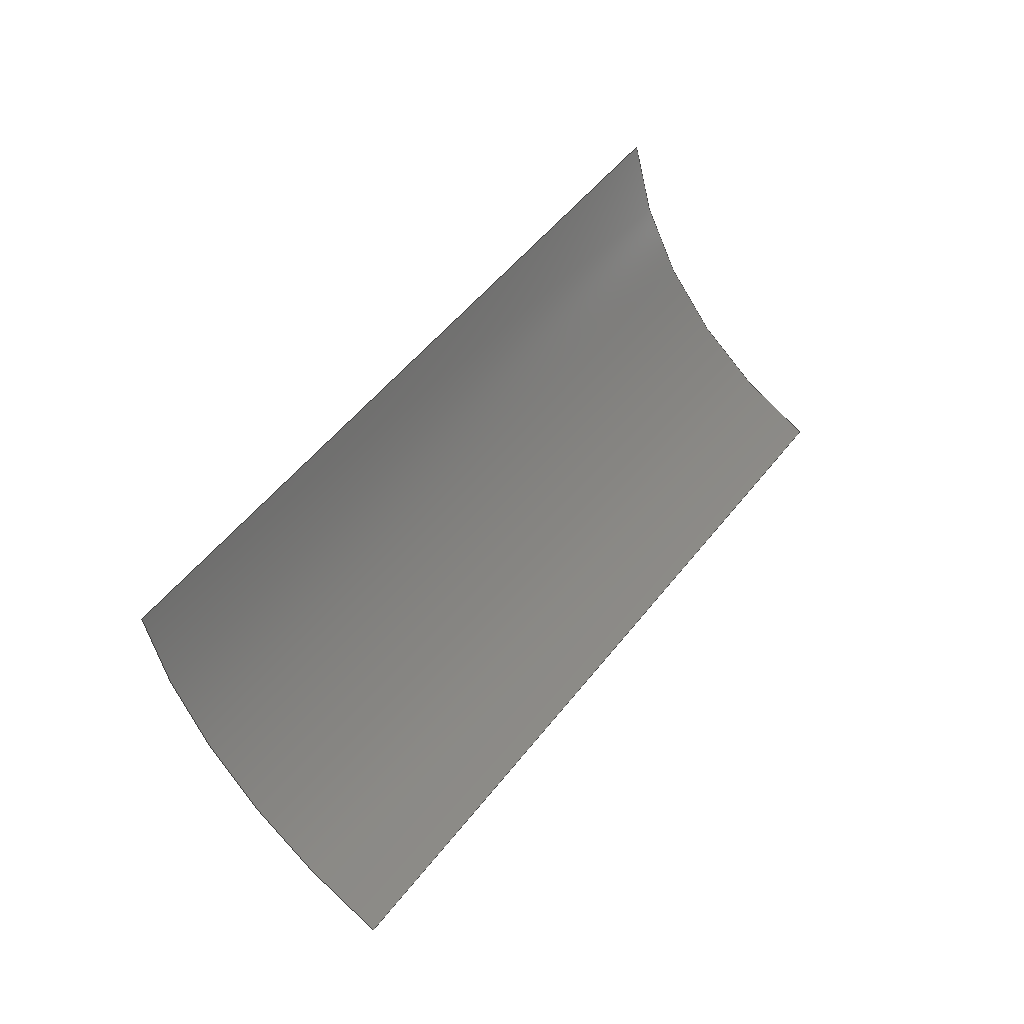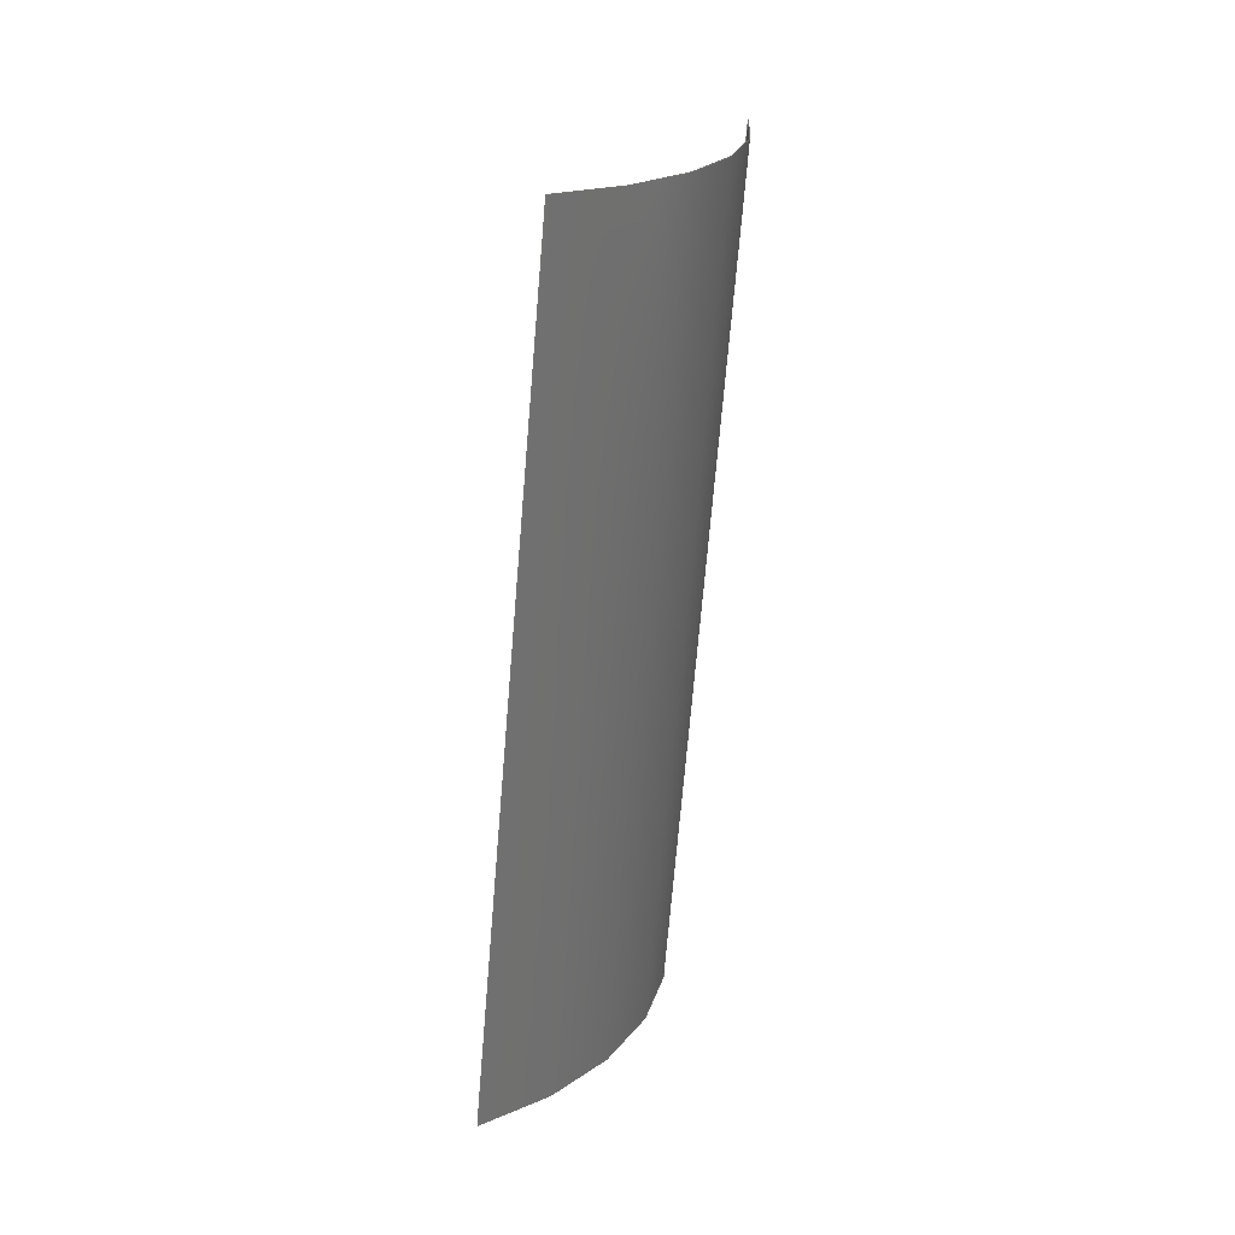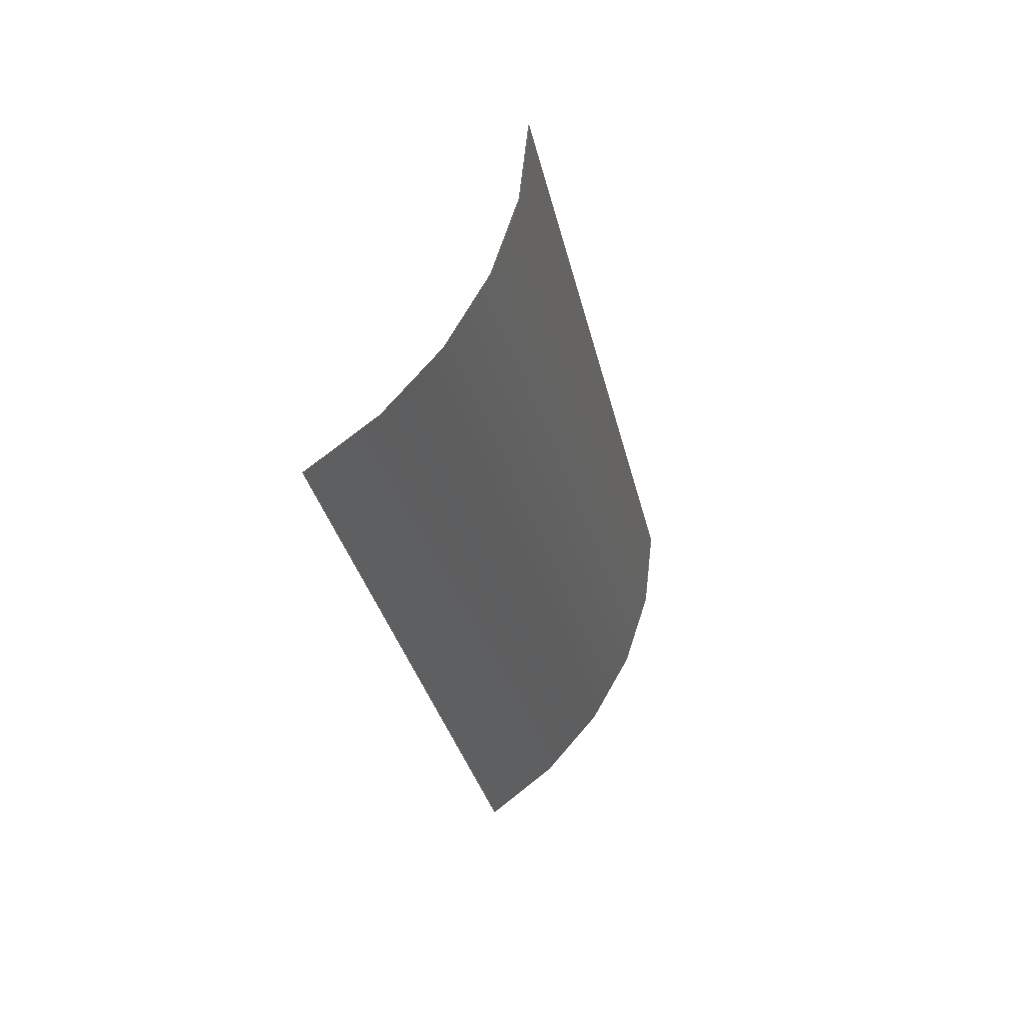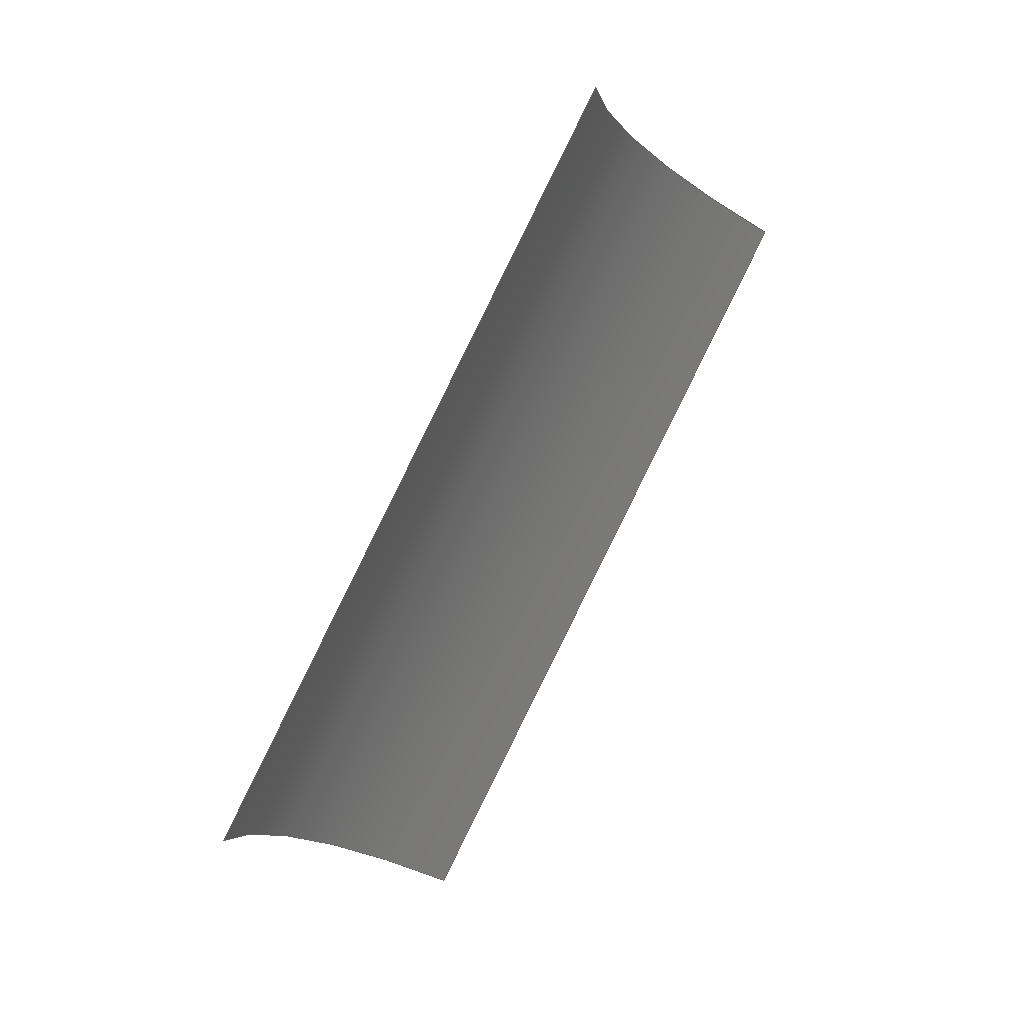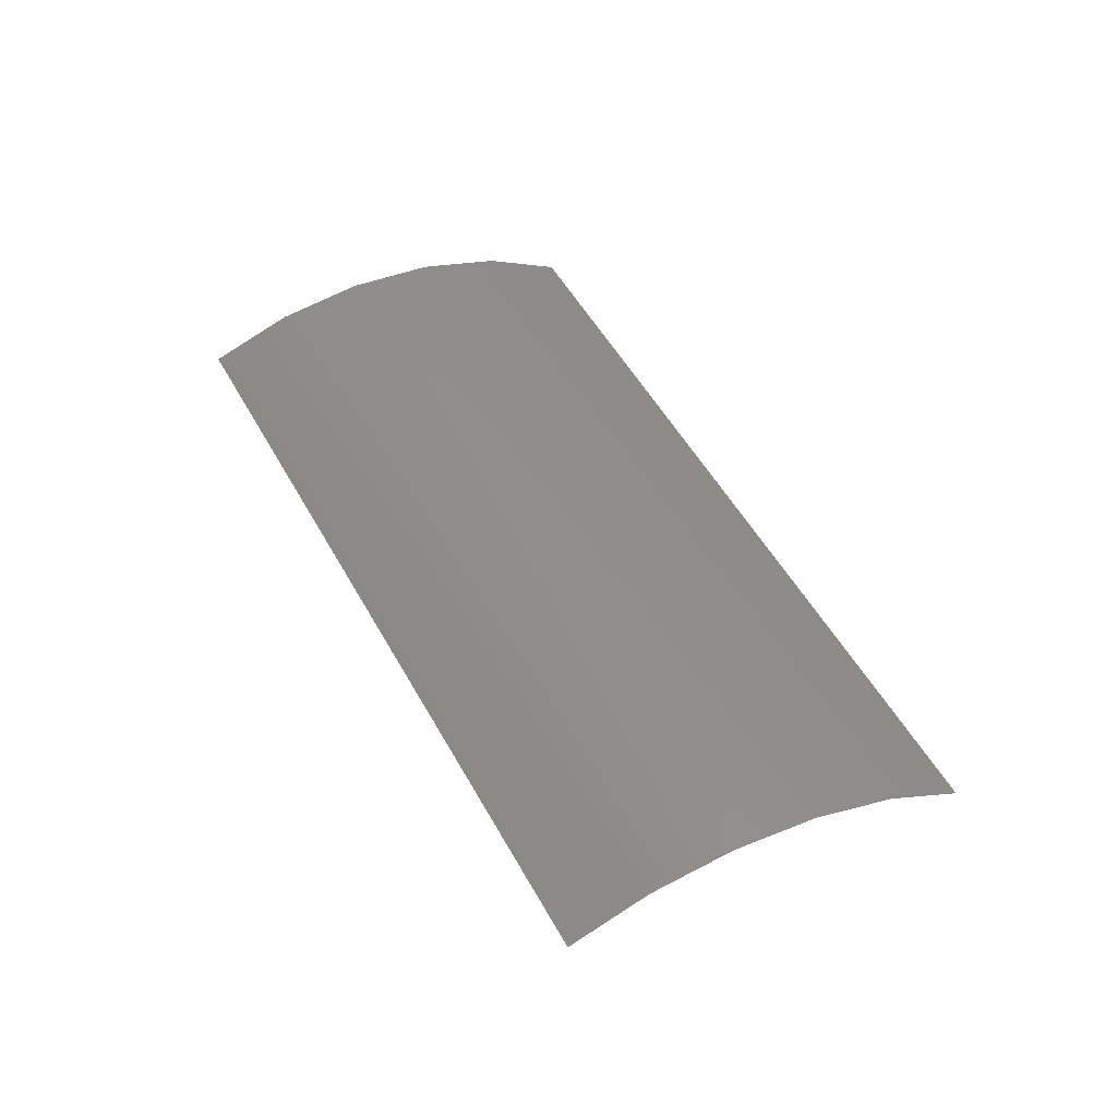
<metadata>
{"format":"step","ext":"stp","renderer":"f3d","projection":"perspective","resolution":1024,"background":"white","views":[{"elev":29.4,"azim":154.5,"up":"+Y"},{"elev":-51.5,"azim":-68.0,"up":"+Y"},{"elev":-12.4,"azim":-51.4,"up":"+Y"},{"elev":72.5,"azim":144.5,"up":"+Y"},{"elev":77.5,"azim":-138.5,"up":"+Z"}]}
</metadata>
<code>
ISO-10303-21;
DATA;
#1 = APPLICATION_PROTOCOL_DEFINITION('committee draft',
  'automotive_design',1997,#2);
#2 = APPLICATION_CONTEXT(
  'core data for automotive mechanical design processes');
#3 = SHAPE_DEFINITION_REPRESENTATION(#4,#10);
#4 = PRODUCT_DEFINITION_SHAPE('','',#5);
#5 = PRODUCT_DEFINITION('design','',#6,#9);
#6 = PRODUCT_DEFINITION_FORMATION('','',#7);
#7 = PRODUCT('Open CASCADE STEP translator 6.8 432',
  'Open CASCADE STEP translator 6.8 432','',(#8));
#8 = MECHANICAL_CONTEXT('',#2,'mechanical');
#9 = PRODUCT_DEFINITION_CONTEXT('part definition',#2,'design');
#10 = MANIFOLD_SURFACE_SHAPE_REPRESENTATION('',(#11,#15),#179);
#11 = AXIS2_PLACEMENT_3D('',#12,#13,#14);
#12 = CARTESIAN_POINT('',(0,0,0));
#13 = DIRECTION('',(0,0,1));
#14 = DIRECTION('',(1,0,-0));
#15 = SHELL_BASED_SURFACE_MODEL('',(#16));
#16 = OPEN_SHELL('',(#17));
#17 = ADVANCED_FACE('',(#18),#33,.T.);
#18 = FACE_BOUND('',#19,.T.);
#19 = EDGE_LOOP('',(#20,#66,#104,#143));
#20 = ORIENTED_EDGE('',*,*,#21,.F.);
#21 = EDGE_CURVE('',#22,#24,#26,.T.);
#22 = VERTEX_POINT('',#23);
#23 = CARTESIAN_POINT('',(4.254,0.5526,-1.189)
  );
#24 = VERTEX_POINT('',#25);
#25 = CARTESIAN_POINT('',(2.587,-2.806,-2.292
    ));
#26 = SURFACE_CURVE('',#27,(#32),.PCURVE_S1);
#27 = CIRCLE('',#28,4);
#28 = AXIS2_PLACEMENT_3D('',#29,#30,#31);
#29 = CARTESIAN_POINT('',(2.393,0.363,-4.724)
  );
#30 = DIRECTION('',(0.8552,-0.2817,-0.435));
#31 = DIRECTION('',(0.4653,0.04742,0.8839));
#32 = PCURVE('',#33,#38);
#33 = CYLINDRICAL_SURFACE('',#34,4);
#34 = AXIS2_PLACEMENT_3D('',#35,#36,#37);
#35 = CARTESIAN_POINT('',(-1.027,1.49,-2.984
    ));
#36 = DIRECTION('',(-0.8552,0.2817,0.435));
#37 = DIRECTION('',(0.04846,-0.7923,0.6082));
#38 = DEFINITIONAL_REPRESENTATION('',(#39),#65);
#39 = B_SPLINE_CURVE_WITH_KNOTS('',3,(#40,#41,#42,#43,#44,#45,#46,#47,
    #48,#49,#50,#51,#52,#53,#54,#55,#56,#57,#58,#59,#60,#61,#62,#63,#64)
  ,.UNSPECIFIED.,.F.,.F.,(4,1,1,1,1,1,1,1,1,1,1,1,1,1,1,1,1,1,1,1,1,1,4)
  ,(0,0.0464,0.09281,0.1392,
    0.1856,0.232,0.2784,0.3248,
    0.3712,0.4176,0.464,0.5104,
    0.5569,0.6033,0.6497,0.6961,
    0.7425,0.7889,0.8353,0.8817,
    0.9281,0.9745,1.021),
  .QUASI_UNIFORM_KNOTS.);
#40 = CARTESIAN_POINT('',(1.021,-4));
#41 = CARTESIAN_POINT('',(1.005,-4));
#42 = CARTESIAN_POINT('',(0.9745,-4));
#43 = CARTESIAN_POINT('',(0.9281,-4));
#44 = CARTESIAN_POINT('',(0.8817,-4));
#45 = CARTESIAN_POINT('',(0.8353,-4));
#46 = CARTESIAN_POINT('',(0.7889,-4));
#47 = CARTESIAN_POINT('',(0.7425,-4));
#48 = CARTESIAN_POINT('',(0.6961,-4));
#49 = CARTESIAN_POINT('',(0.6497,-4));
#50 = CARTESIAN_POINT('',(0.6033,-4));
#51 = CARTESIAN_POINT('',(0.5569,-4));
#52 = CARTESIAN_POINT('',(0.5104,-4));
#53 = CARTESIAN_POINT('',(0.464,-4));
#54 = CARTESIAN_POINT('',(0.4176,-4));
#55 = CARTESIAN_POINT('',(0.3712,-4));
#56 = CARTESIAN_POINT('',(0.3248,-4));
#57 = CARTESIAN_POINT('',(0.2784,-4));
#58 = CARTESIAN_POINT('',(0.232,-4));
#59 = CARTESIAN_POINT('',(0.1856,-4));
#60 = CARTESIAN_POINT('',(0.1392,-4));
#61 = CARTESIAN_POINT('',(0.09281,-4));
#62 = CARTESIAN_POINT('',(0.0464,-4));
#63 = CARTESIAN_POINT('',(0.01547,-4));
#64 = CARTESIAN_POINT('',(0,-4));
#65 = ( GEOMETRIC_REPRESENTATION_CONTEXT(2) 
PARAMETRIC_REPRESENTATION_CONTEXT() REPRESENTATION_CONTEXT('2D SPACE',''
  ) );
#66 = ORIENTED_EDGE('',*,*,#67,.F.);
#67 = EDGE_CURVE('',#68,#22,#70,.T.);
#68 = VERTEX_POINT('',#69);
#69 = CARTESIAN_POINT('',(-2.587,2.806,2.292)
  );
#70 = SURFACE_CURVE('',#71,(#75),.PCURVE_S1);
#71 = LINE('',#72,#73);
#72 = CARTESIAN_POINT('',(-2.587,2.806,2.292)
  );
#73 = VECTOR('',#74,1);
#74 = DIRECTION('',(0.8552,-0.2817,-0.435));
#75 = PCURVE('',#33,#76);
#76 = DEFINITIONAL_REPRESENTATION('',(#77),#103);
#77 = B_SPLINE_CURVE_WITH_KNOTS('',3,(#78,#79,#80,#81,#82,#83,#84,#85,
    #86,#87,#88,#89,#90,#91,#92,#93,#94,#95,#96,#97,#98,#99,#100,#101,
    #102),.UNSPECIFIED.,.F.,.F.,(4,1,1,1,1,1,1,1,1,1,1,1,1,1,1,1,1,1,1,1
    ,1,1,4),(-0,0.3636,0.7273,1.091,
    1.455,1.818,2.182,2.545,
    2.909,3.273,3.636,4,
    4.364,4.727,5.091,5.455,
    5.818,6.182,6.545,6.909,
    7.273,7.636,8),.QUASI_UNIFORM_KNOTS.);
#78 = CARTESIAN_POINT('',(1.021,4));
#79 = CARTESIAN_POINT('',(1.021,3.879));
#80 = CARTESIAN_POINT('',(1.021,3.636));
#81 = CARTESIAN_POINT('',(1.021,3.273));
#82 = CARTESIAN_POINT('',(1.021,2.909));
#83 = CARTESIAN_POINT('',(1.021,2.545));
#84 = CARTESIAN_POINT('',(1.021,2.182));
#85 = CARTESIAN_POINT('',(1.021,1.818));
#86 = CARTESIAN_POINT('',(1.021,1.455));
#87 = CARTESIAN_POINT('',(1.021,1.091));
#88 = CARTESIAN_POINT('',(1.021,0.7273));
#89 = CARTESIAN_POINT('',(1.021,0.3636));
#90 = CARTESIAN_POINT('',(1.021,-1.074e-09));
#91 = CARTESIAN_POINT('',(1.021,-0.3636));
#92 = CARTESIAN_POINT('',(1.021,-0.7273));
#93 = CARTESIAN_POINT('',(1.021,-1.091));
#94 = CARTESIAN_POINT('',(1.021,-1.455));
#95 = CARTESIAN_POINT('',(1.021,-1.818));
#96 = CARTESIAN_POINT('',(1.021,-2.182));
#97 = CARTESIAN_POINT('',(1.021,-2.545));
#98 = CARTESIAN_POINT('',(1.021,-2.909));
#99 = CARTESIAN_POINT('',(1.021,-3.273));
#100 = CARTESIAN_POINT('',(1.021,-3.636));
#101 = CARTESIAN_POINT('',(1.021,-3.879));
#102 = CARTESIAN_POINT('',(1.021,-4));
#103 = ( GEOMETRIC_REPRESENTATION_CONTEXT(2) 
PARAMETRIC_REPRESENTATION_CONTEXT() REPRESENTATION_CONTEXT('2D SPACE',''
  ) );
#104 = ORIENTED_EDGE('',*,*,#105,.F.);
#105 = EDGE_CURVE('',#106,#68,#108,.T.);
#106 = VERTEX_POINT('',#107);
#107 = CARTESIAN_POINT('',(-4.254,-0.5526,1.189
    ));
#108 = SURFACE_CURVE('',#109,(#114),.PCURVE_S1);
#109 = CIRCLE('',#110,4);
#110 = AXIS2_PLACEMENT_3D('',#111,#112,#113);
#111 = CARTESIAN_POINT('',(-4.448,2.616,
    -1.244));
#112 = DIRECTION('',(-0.8552,0.2817,0.435));
#113 = DIRECTION('',(0.04846,-0.7923,0.6082)
  );
#114 = PCURVE('',#33,#115);
#115 = DEFINITIONAL_REPRESENTATION('',(#116),#142);
#116 = B_SPLINE_CURVE_WITH_KNOTS('',3,(#117,#118,#119,#120,#121,#122,
    #123,#124,#125,#126,#127,#128,#129,#130,#131,#132,#133,#134,#135,
    #136,#137,#138,#139,#140,#141),.UNSPECIFIED.,.F.,.F.,(4,1,1,1,1,1,1,
    1,1,1,1,1,1,1,1,1,1,1,1,1,1,1,4),(0,0.0464,
    0.09281,0.1392,0.1856,0.232,
    0.2784,0.3248,0.3712,0.4176,
    0.464,0.5104,0.5569,0.6033,
    0.6497,0.6961,0.7425,0.7889,
    0.8353,0.8817,0.9281,0.9745,
    1.021),.QUASI_UNIFORM_KNOTS.);
#117 = CARTESIAN_POINT('',(0,4));
#118 = CARTESIAN_POINT('',(0.01547,4));
#119 = CARTESIAN_POINT('',(0.0464,4));
#120 = CARTESIAN_POINT('',(0.09281,4));
#121 = CARTESIAN_POINT('',(0.1392,4));
#122 = CARTESIAN_POINT('',(0.1856,4));
#123 = CARTESIAN_POINT('',(0.232,4));
#124 = CARTESIAN_POINT('',(0.2784,4));
#125 = CARTESIAN_POINT('',(0.3248,4));
#126 = CARTESIAN_POINT('',(0.3712,4));
#127 = CARTESIAN_POINT('',(0.4176,4));
#128 = CARTESIAN_POINT('',(0.464,4));
#129 = CARTESIAN_POINT('',(0.5104,4));
#130 = CARTESIAN_POINT('',(0.5569,4));
#131 = CARTESIAN_POINT('',(0.6033,4));
#132 = CARTESIAN_POINT('',(0.6497,4));
#133 = CARTESIAN_POINT('',(0.6961,4));
#134 = CARTESIAN_POINT('',(0.7425,4));
#135 = CARTESIAN_POINT('',(0.7889,4));
#136 = CARTESIAN_POINT('',(0.8353,4));
#137 = CARTESIAN_POINT('',(0.8817,4));
#138 = CARTESIAN_POINT('',(0.9281,4));
#139 = CARTESIAN_POINT('',(0.9745,4));
#140 = CARTESIAN_POINT('',(1.005,4));
#141 = CARTESIAN_POINT('',(1.021,4));
#142 = ( GEOMETRIC_REPRESENTATION_CONTEXT(2) 
PARAMETRIC_REPRESENTATION_CONTEXT() REPRESENTATION_CONTEXT('2D SPACE',''
  ) );
#143 = ORIENTED_EDGE('',*,*,#144,.F.);
#144 = EDGE_CURVE('',#24,#106,#145,.T.);
#145 = SURFACE_CURVE('',#146,(#150),.PCURVE_S1);
#146 = LINE('',#147,#148);
#147 = CARTESIAN_POINT('',(2.587,-2.806,
    -2.292));
#148 = VECTOR('',#149,1);
#149 = DIRECTION('',(-0.8552,0.2817,0.435));
#150 = PCURVE('',#33,#151);
#151 = DEFINITIONAL_REPRESENTATION('',(#152),#178);
#152 = B_SPLINE_CURVE_WITH_KNOTS('',3,(#153,#154,#155,#156,#157,#158,
    #159,#160,#161,#162,#163,#164,#165,#166,#167,#168,#169,#170,#171,
    #172,#173,#174,#175,#176,#177),.UNSPECIFIED.,.F.,.F.,(4,1,1,1,1,1,1,
    1,1,1,1,1,1,1,1,1,1,1,1,1,1,1,4),(0,0.3636,0.7273,
    1.091,1.455,1.818,2.182,
    2.545,2.909,3.273,3.636,
    4,4.364,4.727,5.091,
    5.455,5.818,6.182,6.545,
    6.909,7.273,7.636,8),
  .QUASI_UNIFORM_KNOTS.);
#153 = CARTESIAN_POINT('',(0,-4));
#154 = CARTESIAN_POINT('',(-1.41e-11,-3.879));
#155 = CARTESIAN_POINT('',(-2.724e-11,-3.636));
#156 = CARTESIAN_POINT('',(-2.199e-11,-3.273));
#157 = CARTESIAN_POINT('',(-2.328e-11,-2.909));
#158 = CARTESIAN_POINT('',(-2.302e-11,-2.545));
#159 = CARTESIAN_POINT('',(-2.31e-11,-2.182));
#160 = CARTESIAN_POINT('',(-2.307e-11,-1.818));
#161 = CARTESIAN_POINT('',(-2.309e-11,-1.455));
#162 = CARTESIAN_POINT('',(-2.305e-11,-1.091));
#163 = CARTESIAN_POINT('',(-2.317e-11,-0.7273));
#164 = CARTESIAN_POINT('',(-2.306e-11,-0.3636));
#165 = CARTESIAN_POINT('',(-2.306e-11,-1.129e-09));
#166 = CARTESIAN_POINT('',(-2.318e-11,0.3636));
#167 = CARTESIAN_POINT('',(-2.303e-11,0.7273));
#168 = CARTESIAN_POINT('',(-2.319e-11,1.091));
#169 = CARTESIAN_POINT('',(-2.305e-11,1.455));
#170 = CARTESIAN_POINT('',(-2.308e-11,1.818));
#171 = CARTESIAN_POINT('',(-2.31e-11,2.182));
#172 = CARTESIAN_POINT('',(-2.3e-11,2.545));
#173 = CARTESIAN_POINT('',(-2.338e-11,2.909));
#174 = CARTESIAN_POINT('',(-2.194e-11,3.273));
#175 = CARTESIAN_POINT('',(-2.732e-11,3.636));
#176 = CARTESIAN_POINT('',(-1.416e-11,3.879));
#177 = CARTESIAN_POINT('',(0,4));
#178 = ( GEOMETRIC_REPRESENTATION_CONTEXT(2) 
PARAMETRIC_REPRESENTATION_CONTEXT() REPRESENTATION_CONTEXT('2D SPACE',''
  ) );
#179 = ( GEOMETRIC_REPRESENTATION_CONTEXT(3) 
GLOBAL_UNCERTAINTY_ASSIGNED_CONTEXT((#183)) GLOBAL_UNIT_ASSIGNED_CONTEXT
((#180,#181,#182)) REPRESENTATION_CONTEXT('Context #1',
  '3D Context with UNIT and UNCERTAINTY') );
#180 = ( LENGTH_UNIT() NAMED_UNIT(*) SI_UNIT(.MILLI.,.METRE.) );
#181 = ( NAMED_UNIT(*) PLANE_ANGLE_UNIT() SI_UNIT($,.RADIAN.) );
#182 = ( NAMED_UNIT(*) SI_UNIT($,.STERADIAN.) SOLID_ANGLE_UNIT() );
#183 = UNCERTAINTY_MEASURE_WITH_UNIT(LENGTH_MEASURE(1e-07),#180,
  'distance_accuracy_value','confusion accuracy');
#184 = PRODUCT_TYPE('part',$,(#7));
ENDSEC;
END-ISO-10303-21;

</code>
